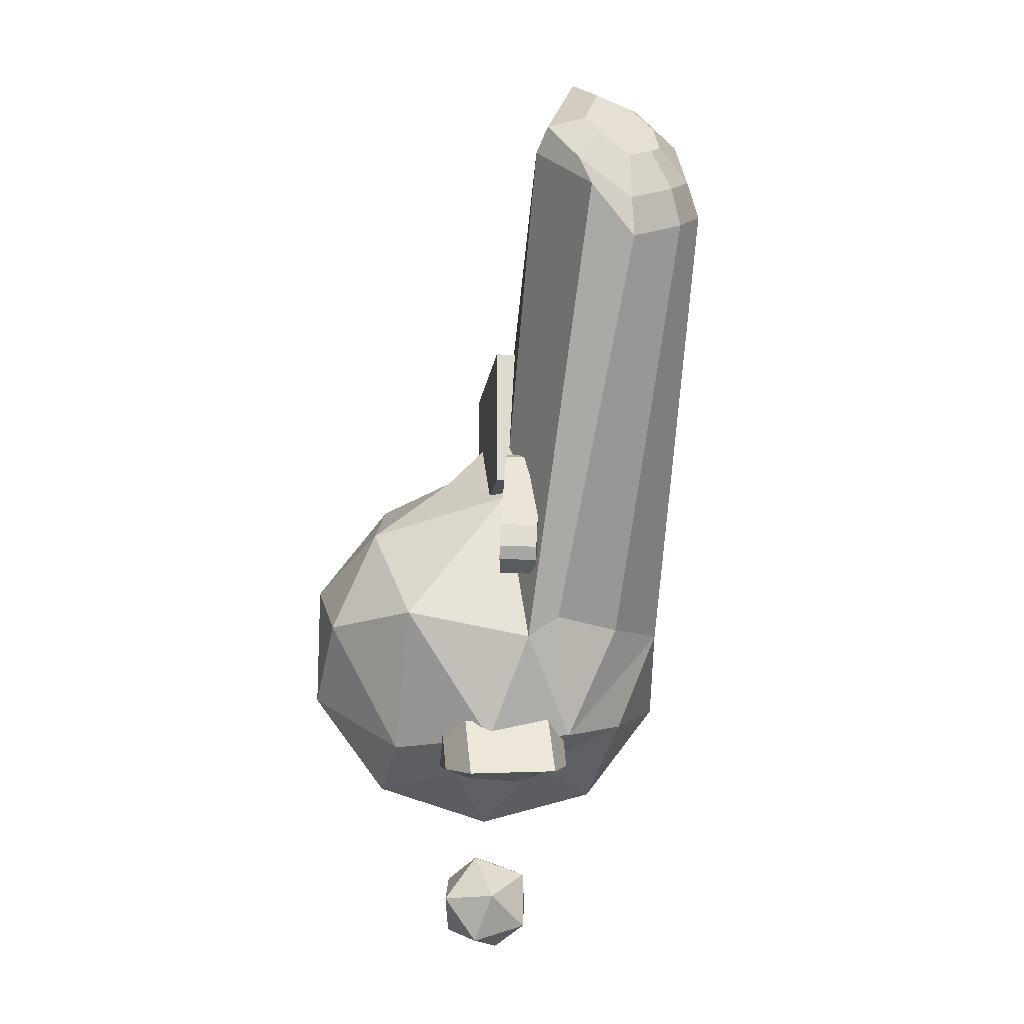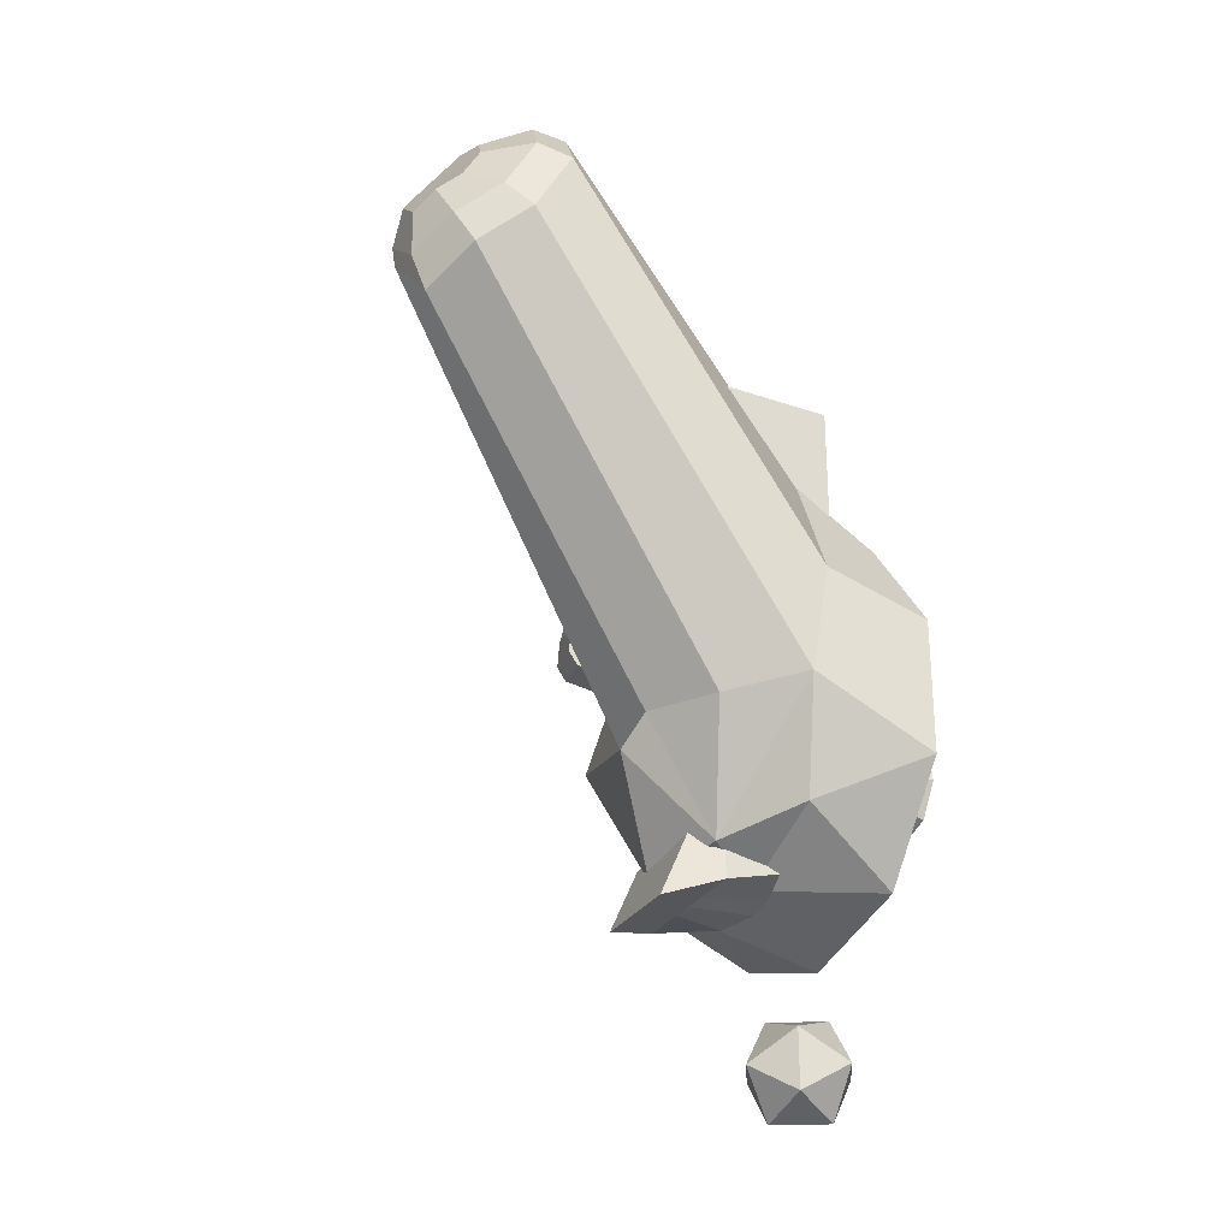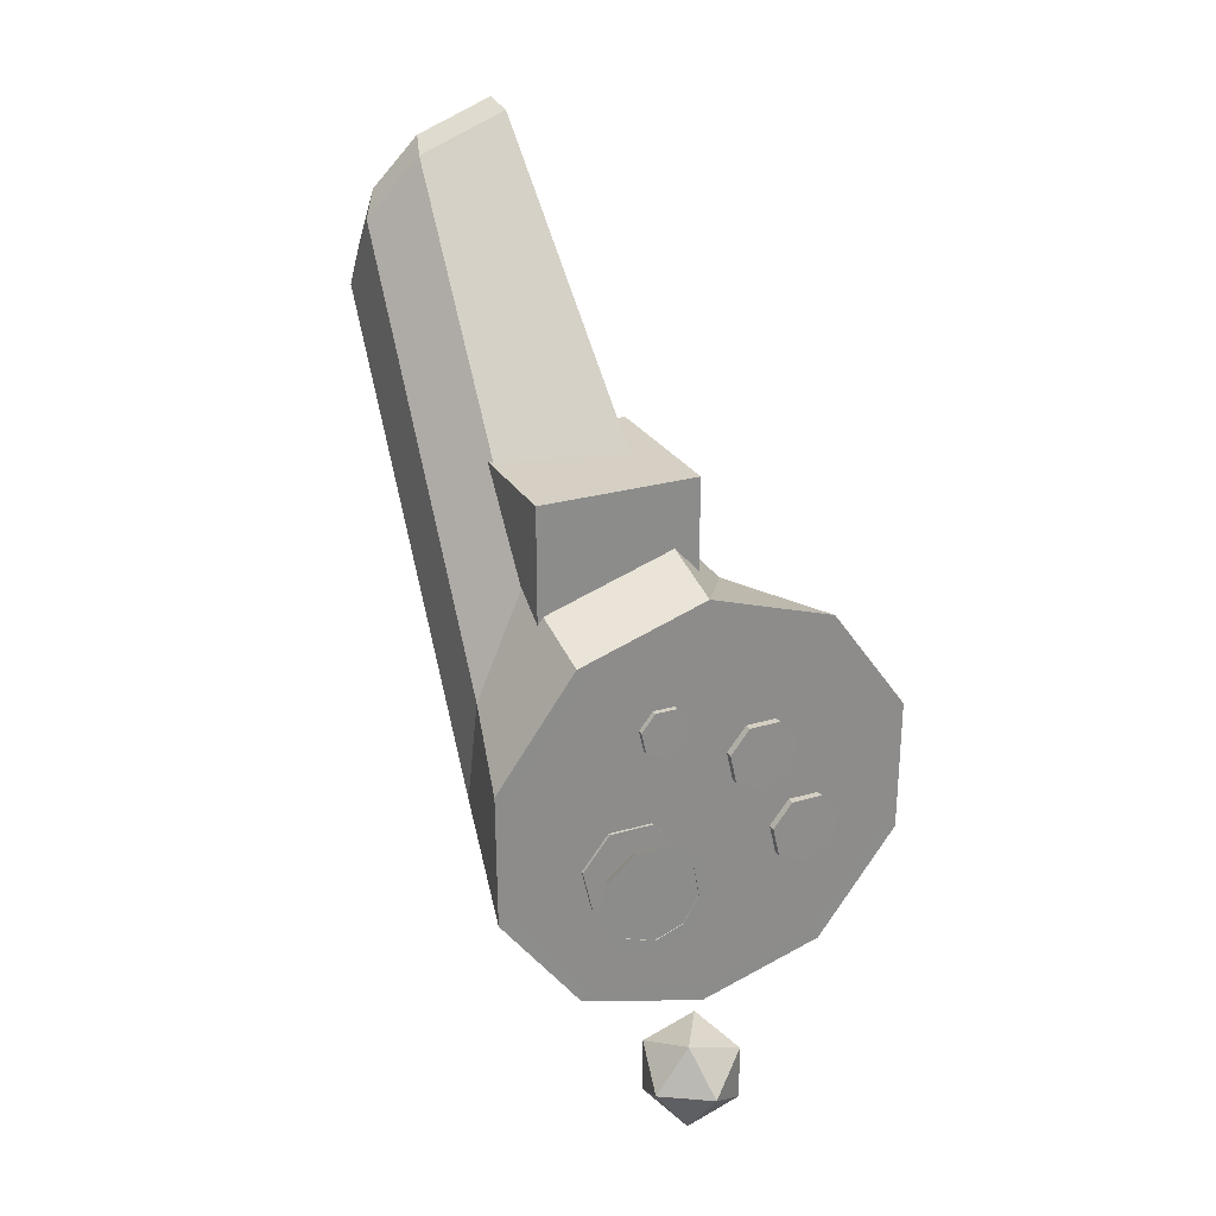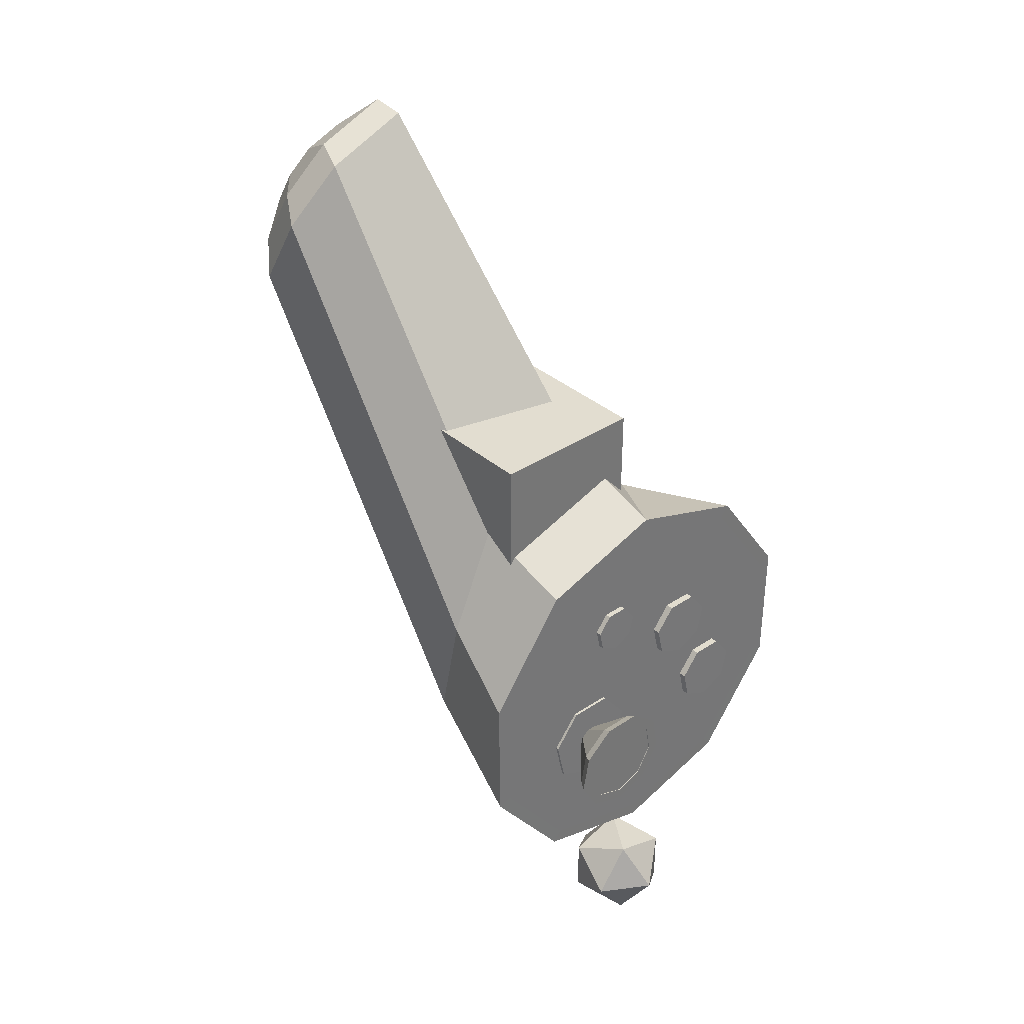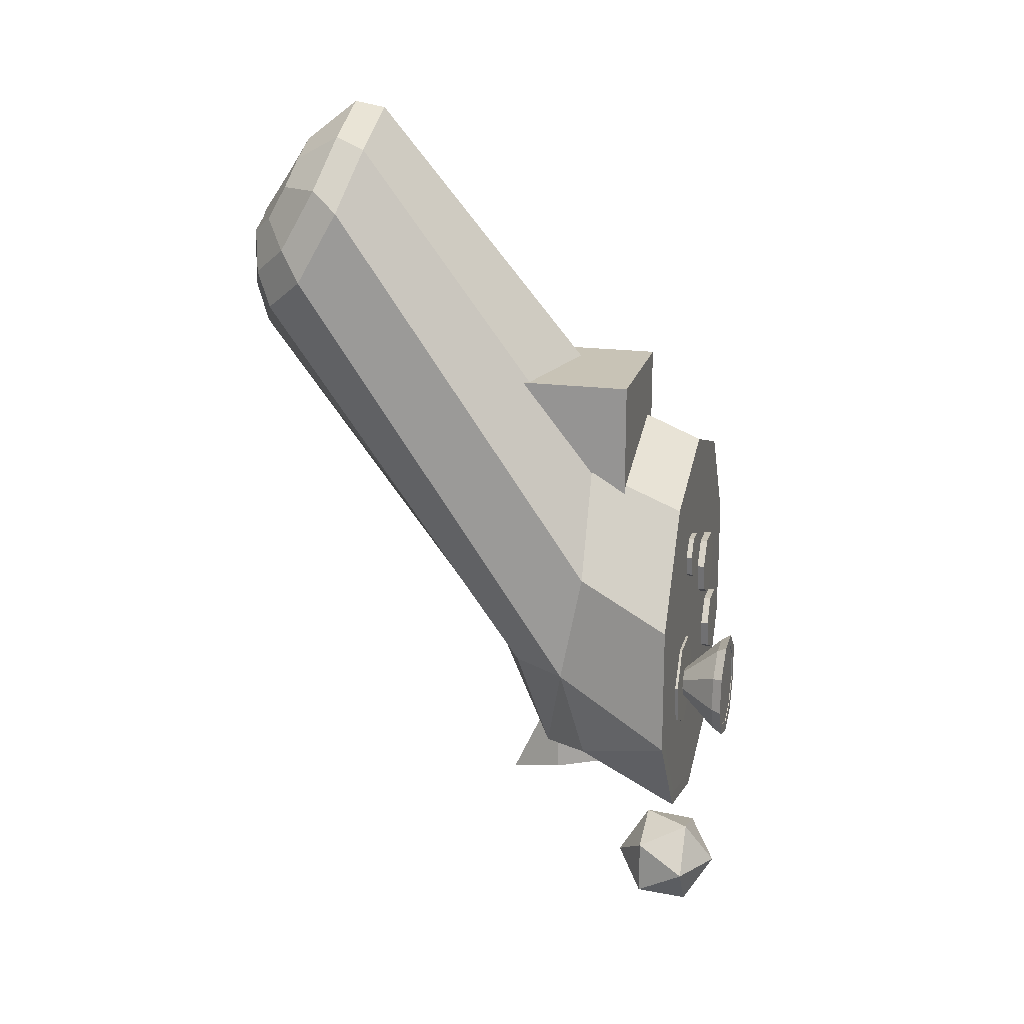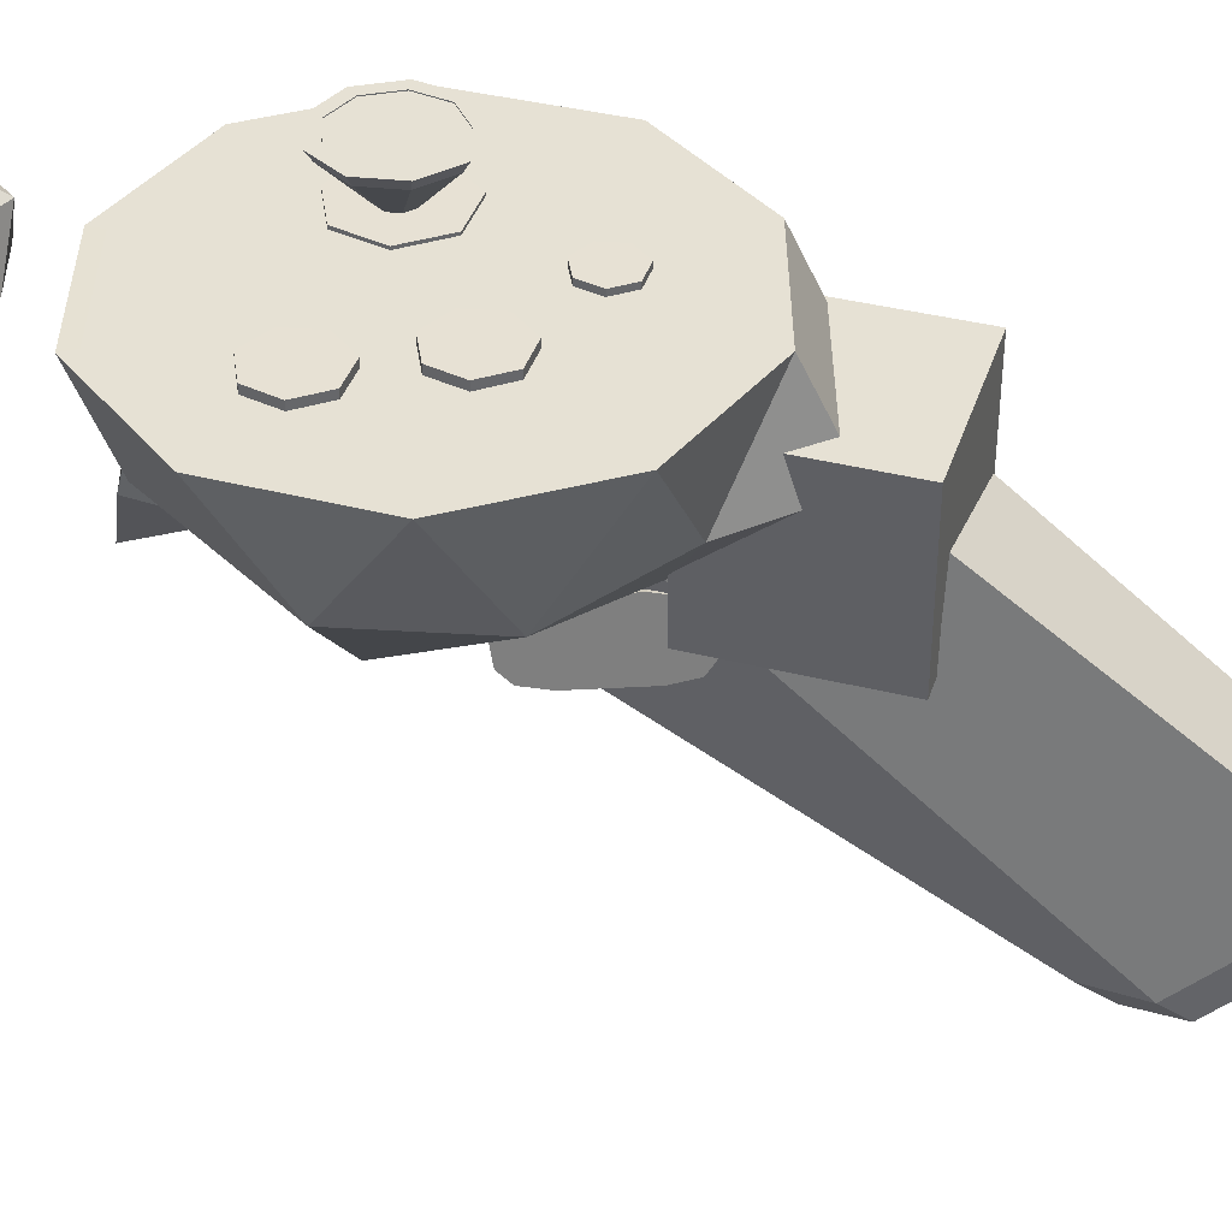
<metadata>
{"format":"obj","ext":"obj","renderer":"f3d","projection":"perspective","resolution":1024,"background":"white","views":[{"elev":-18.5,"azim":-8.7,"up":"+Z"},{"elev":-27.4,"azim":61.9,"up":"+Z"},{"elev":26.2,"azim":155.4,"up":"+Z"},{"elev":35.4,"azim":138.6,"up":"+Z"},{"elev":19.4,"azim":103.8,"up":"+Z"},{"elev":39.1,"azim":-72.6,"up":"+Y"}]}
</metadata>
<code>
o Cube.005_Cube.011
v -0.4982 0.585 1.888
v -0.4982 2.585 1.888
v -0.4982 0.585 -0.1123
v -0.4982 2.585 -0.1123
v 1.502 0.585 1.888
v 1.502 2.585 1.888
v 1.502 0.585 -0.1123
v 1.502 2.585 -0.1123
f 1 2 4 3
f 3 4 8 7
f 7 8 6 5
f 5 6 2 1
f 3 7 5 1
f 8 4 2 6
o HTC_Vive_controller.007_HTC_Vive_controller.011
v 0.2845 3.281 -1.128
v 0.2845 3.388 -1.128
v 0.5331 3.281 -1.009
v 0.5331 3.387 -1.008
v 0.5945 3.279 -0.7398
v 0.5945 3.385 -0.739
v 0.4225 3.277 -0.5241
v 0.4225 3.384 -0.5233
v 0.1466 3.277 -0.5241
v 0.1466 3.384 -0.5233
v -0.02543 3.279 -0.7398
v -0.02543 3.385 -0.739
v 0.03596 3.281 -1.009
v 0.03596 3.387 -1.008
f 9 10 12 11
f 11 12 14 13
f 13 14 16 15
f 15 16 18 17
f 17 18 20 19
f 12 10 22 20 18 16 14
f 19 20 22 21
f 21 22 10 9
f 9 11 13 15 17 19 21
o HTC_Vive_controller.006_HTC_Vive_controller.010
v 0.6929 3.146 -3.189
v 0.6929 3.358 -3.187
v 1.186 3.145 -2.952
v 1.186 3.357 -2.95
v 1.308 3.141 -2.418
v 1.308 3.353 -2.417
v 0.9665 3.137 -1.99
v 0.9665 3.349 -1.989
v 0.4193 3.137 -1.99
v 0.4193 3.349 -1.989
v 0.07804 3.141 -2.418
v 0.07804 3.353 -2.417
v 0.1998 3.145 -2.952
v 0.1998 3.357 -2.95
f 23 24 26 25
f 25 26 28 27
f 27 28 30 29
f 29 30 32 31
f 31 32 34 33
f 26 24 36 34 32 30 28
f 33 34 36 35
f 35 36 24 23
f 23 25 27 29 31 33 35
o Cube.004_Cube.006
v -0.8522 1.205 -3.582
v -1.139 2.229 -3.743
v -0.8204 0.8169 -4.417
v -1.092 2.229 -4.05
v 0.3534 1.205 -3.513
v 0.625 2.229 -3.642
v 0.3852 0.8169 -4.348
v 0.6716 2.229 -3.95
v -1.139 1.523 -3.743
v -1.092 1.523 -4.229
v 0.6716 1.523 -4.128
v 0.625 1.523 -3.642
v -0.01664 0.8169 -4.371
v -0.4185 0.8169 -4.394
v -0.6679 2.229 -4.209
v 0.3193 2.271 -4.161
v -0.4504 1.205 -3.559
v -0.04848 1.205 -3.536
v 0.03716 2.229 -3.676
v -0.5507 2.229 -3.709
v 0.03716 1.523 -3.676
v -0.5507 1.523 -3.709
v -0.5042 1.523 -4.195
v 0.08373 1.523 -4.162
v -0.2176 0.8169 -4.383
v 0.02072 2.25 -4.243
v -0.2494 1.205 -3.548
v -0.2568 2.229 -3.692
v -0.2568 1.523 -3.692
v -0.2102 1.523 -4.179
f 45 38 40 46
f 60 52 44 47
f 47 44 42 48
f 58 56 38 45
f 49 43 41 54
f 51 40 38 56
f 53 58 45 37
f 43 47 48 41
f 49 60 47 43
f 37 45 46 39
f 39 46 59 50
f 61 66 60 49
f 41 48 57 54
f 63 65 58 53
f 44 52 55 42
f 62 51 56 64
f 39 50 53 37
f 61 49 54 63
f 48 42 55 57
f 65 64 56 58
f 46 40 51 59
f 66 62 52 60
f 59 51 62 66
f 57 55 64 65
f 50 61 63 53
f 52 62 64 55
f 54 57 65 63
f 50 59 66 61
o Icosphere.002_Icosphere.003
v -0.03845 0.5365 -2.468
v -1.028 2.083 0.3174
v -2.745 2.078 -2.04
v -0.8528 2.292 -4.134
v 1.575 2.084 -3.398
v -0.3031 1.069 -0.196
v 0.9048 0.9718 -1.176
v 2.11 1.861 -2.043
v 0.6888 1.38 -3.705
v -1.723 0.9505 -2.071
v -2.162 1.867 -0.6479
v -0.5096 1.169 -3.835
v -1.752 2.221 -3.791
v 0.2868 2.057 -4.056
v 2.351 3.314 -1.174
v 2.341 3.317 -2.866
v -0.2673 3.314 0.7285
v 1.351 3.314 0.2028
v -2.885 3.314 -1.174
v -1.885 3.314 0.2028
v -1.854 3.326 -4.205
v -2.876 3.317 -2.866
v 1.319 3.326 -4.205
v -0.2844 3.318 -4.671
v 2.077 2.133 -0.6348
v -0.1353 2.133 1.267
v 1.483 2.133 0.7417
v 2.005 -1.197 4.121
v 1.402 -0.9887 4.863
v 0.2935 -1.033 5.271
v 2.07 -1.717 3.193
v -0.3396 -2.129 3.806
v 0.323 -2.739 3.066
v 0.4105 0.6295 -2.14
v 0.9346 -2.581 2.395
v 1.342 1.078 -2.18
v 1.659 -2.281 2.756
v 1.789 -1.568 4.364
v 1.274 -1.39 4.998
v 0.3259 -1.428 5.347
v 1.844 -2.013 3.57
v -0.2153 -2.365 4.095
v 0.1554 -2.715 3.462
v 0.874 -2.752 2.888
v 1.493 -2.495 3.196
v 1.346 -2.114 4.323
v 1.069 -2.019 4.663
v 0.561 -2.039 4.85
v 1.375 -2.353 3.897
v 0.2706 -2.542 4.178
v 0.4695 -2.73 3.839
v 0.855 -2.749 3.531
v 1.187 -2.612 3.696
v 1.214 3.325 -4.059
v 2.168 3.317 -2.809
v -0.2833 3.318 -4.494
v -1.749 3.325 -4.059
v -2.703 3.317 -2.809
v -2.712 3.314 -1.229
v -1.778 3.314 0.05687
v -0.2675 3.314 0.5478
v 1.244 3.314 0.05687
v 2.177 3.314 -1.229
f 67 72 73
f 67 72 76
f 67 76 78
f 67 78 75
f 69 77 85
f 70 79 87
f 71 80 89
f 68 83 86
f 69 85 88
f 70 87 90
f 71 89 82
f 89 80 90
f 80 70 90
f 87 79 88
f 79 69 88
f 85 77 86
f 77 68 86
f 74 71 82
f 75 80 71
f 75 78 80
f 78 70 80
f 78 79 70
f 78 76 79
f 76 69 79
f 76 77 69
f 76 72 77
f 72 68 77
f 74 75 71
f 72 92 68
f 83 68 92
f 83 92 93 84
f 81 84 93 91
f 67 75 100
f 75 74 102
f 100 75 102
f 88 85 125 124
f 89 90 122 120
f 84 81 129 128
f 85 86 126 125
f 90 87 123 122
f 81 82 121 129
f 86 83 127 126
f 87 88 124 123
f 82 89 120 121
f 83 84 128 127
f 82 81 91 74
f 91 94 97 74
f 92 96 95 93
f 91 93 95 94
f 92 72 98 96
f 72 67 99 98
f 67 100 101 99
f 100 102 103 101
f 74 97 103 102
f 101 110 109 99
f 94 104 107 97
f 97 107 111 103
f 94 95 105 104
f 103 111 110 101
f 98 108 106 96
f 99 109 108 98
f 96 106 105 95
f 106 114 113 105
f 110 118 117 109
f 107 115 119 111
f 108 116 114 106
f 104 105 113 112
f 109 117 116 108
f 111 119 118 110
f 104 112 115 107
f 113 114 116 117 118 119 115 112
f 121 120 122 123 124 125 126 127 128 129
o Cube.002_Cube.005
v -0.442 0.1645 -0.1482
v -0.3625 0.4609 0.2458
v -0.4009 0.2939 0.1505
v -0.2932 0.8287 0.1535
v -0.2997 0.9194 -0.3375
v -0.28 0.9354 -0.01039
v -0.5303 0.05956 -1.481
v -0.5238 -0.03106 -0.9895
v -0.5435 -0.04713 -1.317
v -0.3815 0.7238 -1.179
v -0.461 0.4274 -1.573
v -0.4226 0.5944 -1.478
v 0.1452 0.3588 0.2202
v 0.06567 0.06239 -0.1738
v 0.1068 0.1918 0.1249
v 0.208 0.8172 -0.3632
v 0.2145 0.7266 0.1279
v 0.2277 0.8333 -0.03601
v -0.01612 -0.1332 -1.015
v -0.02267 -0.04257 -1.506
v -0.03586 -0.1493 -1.342
v 0.04667 0.3253 -1.598
v 0.1262 0.6217 -1.204
v 0.08507 0.4922 -1.503
f 142 146 133 131
f 148 150 149 151 153 152 145 147 146 142 144 143
f 152 139 134 145
f 130 132 131 133 135 134 139 141 140 136 138 137
f 136 140 151 149
f 148 137 138 150
f 150 138 136 149
f 139 152 153 141
f 141 153 151 140
f 130 143 144 132
f 132 144 142 131
f 145 134 135 147
f 147 135 133 146
f 137 148 143 130
o HTC_Vive_controller.005_HTC_Vive_controller.009
v 0.6775 3.154 -2.985
v 0.6775 3.306 -2.984
v 1.031 3.152 -2.814
v 1.031 3.304 -2.813
v 1.118 3.149 -2.432
v 1.118 3.301 -2.431
v 0.8736 3.147 -2.125
v 0.8736 3.299 -2.124
v 0.4813 3.147 -2.125
v 0.4813 3.299 -2.124
v 0.2367 3.149 -2.432
v 0.2367 3.301 -2.431
v 0.324 3.152 -2.814
v 0.324 3.304 -2.813
f 154 155 157 156
f 156 157 159 158
f 158 159 161 160
f 160 161 163 162
f 162 163 165 164
f 157 155 167 165 163 161 159
f 164 165 167 166
f 166 167 155 154
f 154 156 158 160 162 164 166
o HTC_Vive_controller.004_HTC_Vive_controller.008
v -0.9692 3.263 -1.839
v -0.9692 3.415 -1.838
v -0.6158 3.261 -1.669
v -0.6158 3.413 -1.668
v -0.5285 3.258 -1.286
v -0.5285 3.41 -1.285
v -0.7731 3.256 -0.9795
v -0.7731 3.408 -0.9784
v -1.165 3.256 -0.9795
v -1.165 3.408 -0.9784
v -1.41 3.258 -1.286
v -1.41 3.41 -1.285
v -1.323 3.261 -1.669
v -1.323 3.413 -1.668
f 168 169 171 170
f 170 171 173 172
f 172 173 175 174
f 174 175 177 176
f 176 177 179 178
f 171 169 181 179 177 175 173
f 178 179 181 180
f 180 181 169 168
f 168 170 172 174 176 178 180
o Cylinder.001_Cylinder.004
v 0.6799 3.956 -3.285
v 1.138 3.956 -3.118
v 1.381 3.956 -2.696
v 1.297 3.956 -2.216
v 0.9236 3.956 -1.903
v 0.4362 3.956 -1.903
v 0.06295 3.956 -2.216
v -0.02167 3.956 -2.696
v 0.222 3.956 -3.118
v 0.6799 3.341 -2.751
v 0.7945 3.341 -2.709
v 0.8555 3.341 -2.603
v 0.8343 3.341 -2.483
v 0.7409 3.341 -2.405
v 0.6189 3.341 -2.405
v 0.5255 3.341 -2.483
v 0.5043 3.341 -2.603
v 0.5653 3.341 -2.709
v 0.2718 3.831 -3.059
v 0.05459 3.831 -2.683
v 0.13 3.831 -2.255
v 0.4627 3.831 -1.976
v 0.8971 3.831 -1.976
v 1.23 3.831 -2.255
v 1.305 3.831 -2.683
v 1.088 3.831 -3.059
v 0.6799 3.831 -3.207
v 1.044 3.956 -3.006
v 0.6799 3.956 -3.139
v 1.238 3.956 -2.671
v 1.17 3.956 -2.289
v 0.8736 3.956 -2.04
v 0.4862 3.956 -2.04
v 0.1895 3.956 -2.289
v 0.1222 3.956 -2.671
v 0.3159 3.956 -3.006
v 1.044 3.946 -3.006
v 0.6799 3.946 -3.139
v 1.238 3.946 -2.671
v 1.17 3.946 -2.289
v 0.8736 3.946 -2.04
v 0.4862 3.946 -2.04
v 0.1895 3.946 -2.289
v 0.1222 3.946 -2.671
v 0.3159 3.946 -3.006
f 183 209 211 184
f 188 202 203 187
f 200 199 198 201
f 202 197 196 203
f 201 198 197 202
f 203 196 195 204
f 204 195 194 205
f 192 193 194 195 196 197 198 199 191
f 207 192 191 208
f 205 194 193 206
f 187 203 204 186
f 208 191 199 200
f 206 193 192 207
f 185 205 206 184
f 189 201 202 188
f 190 200 201 189
f 183 207 208 182
f 182 208 200 190
f 186 204 205 185
f 184 206 207 183
f 210 219 218 209
f 190 217 210 182
f 187 214 215 188
f 184 211 212 185
f 188 215 216 189
f 185 212 213 186
f 182 210 209 183
f 189 216 217 190
f 186 213 214 187
f 218 219 226 225 224 223 222 221 220
f 216 225 226 217
f 213 222 223 214
f 209 218 220 211
f 217 226 219 210
f 214 223 224 215
f 211 220 221 212
f 215 224 225 216
f 212 221 222 213
o HTC_Vive_controller.003_HTC_Vive_controller.007
v -1.568 3.263 -2.972
v -1.568 3.415 -2.97
v -1.215 3.261 -2.801
v -1.215 3.413 -2.8
v -1.127 3.258 -2.419
v -1.127 3.41 -2.418
v -1.372 3.256 -2.112
v -1.372 3.408 -2.111
v -1.764 3.256 -2.112
v -1.764 3.408 -2.111
v -2.009 3.258 -2.419
v -2.009 3.41 -2.418
v -1.922 3.261 -2.801
v -1.922 3.413 -2.8
f 227 228 230 229
f 229 230 232 231
f 231 232 234 233
f 233 234 236 235
f 235 236 238 237
f 230 228 240 238 236 234 232
f 237 238 240 239
f 239 240 228 227
f 227 229 231 233 235 237 239
o Icosphere.001_Icosphere.004
v -0.3014 2.299 -5.917
v 0.2128 2.692 -5.544
v -0.4979 2.692 -5.313
v -0.9371 2.692 -5.917
v -0.4979 2.692 -6.522
v 0.2128 2.692 -6.291
v -0.105 3.328 -5.313
v -0.8157 3.328 -5.544
v -0.8157 3.328 -6.291
v -0.105 3.328 -6.522
v 0.3342 3.328 -5.917
v -0.3014 3.721 -5.917
f 241 242 243
f 242 241 246
f 241 243 244
f 241 244 245
f 241 245 246
f 242 246 251
f 243 242 247
f 244 243 248
f 245 244 249
f 246 245 250
f 242 251 247
f 243 247 248
f 244 248 249
f 245 249 250
f 246 250 251
f 247 251 252
f 248 247 252
f 249 248 252
f 250 249 252
f 251 250 252

</code>
